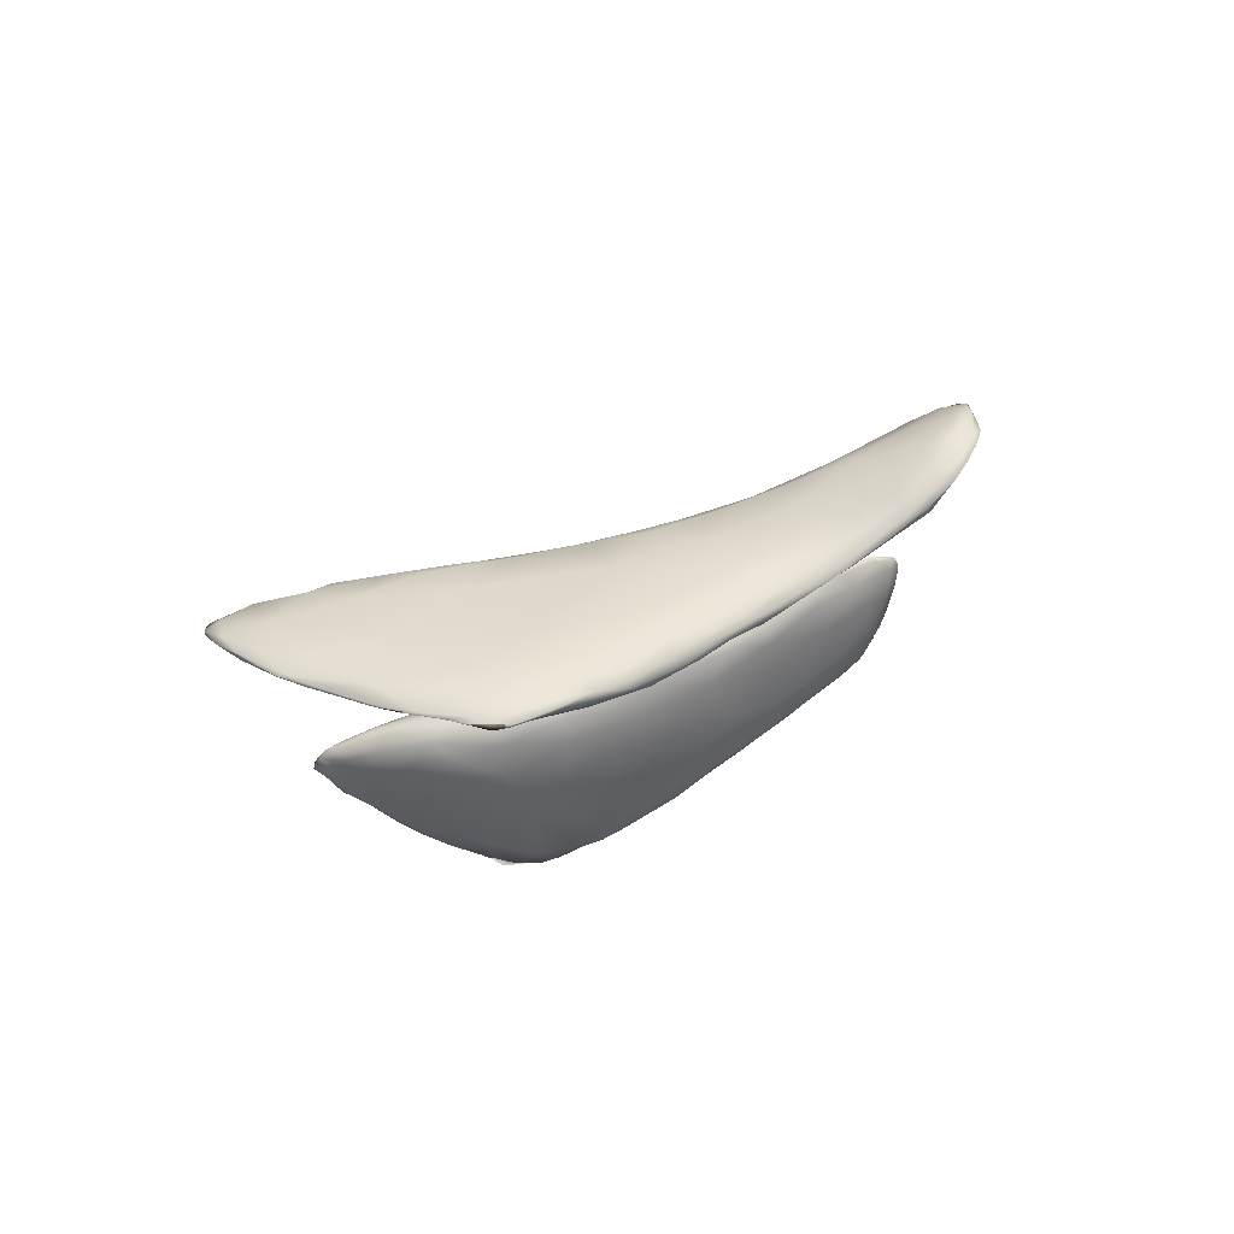
<metadata>
{"format":"obj","ext":"obj","renderer":"f3d","projection":"perspective","resolution":1024,"background":"white","views":[{"elev":77.6,"azim":47.6,"up":"+Z"}]}
</metadata>
<code>
v 3297 3115 4627
v 3308 3128 4620
v 3283 3114 4629
v 3326 3154 4629
v 3332 3162 4630
v 3306 3134 4630
v 3361 3195 4638
v 3277 3174 4664
v 3365 3236 4650
v 3383 3238 4650
v 3240 3097 4659
v 3246 3093 4656
v 3197 3064 4678
v 3374 3219 4651
v 3348 3204 4703
v 3331 3306 4693
v 3393 3264 4657
v 3406 3299 4676
v 3390 3309 4677
v 3130 3033 4703
v 3164 3042 4691
v 3196 3061 4681
v 3105 3094 4737
v 3238 3119 4713
v 3427 3387 4703
v 3445 3398 4716
v 3403 3408 4711
v 3108 3013 4713
v 3142 3031 4702
v 3400 3283 4716
v 3431 3347 4717
v 3455 3485 4739
v 3434 3471 4731
v 3055 2995 4735
v 3042 2985 4743
v 3086 3005 4727
v 3020 3006 4755
v 3092 3022 4759
v 3149 3276 4798
v 3313 3435 4775
v 3474 3514 4762
v 3407 3499 4754
v 3034 2984 4754
v 3217 3184 4864
v 3295 3255 4850
v 3435 3356 4746
v 3455 3429 4750
v 3446 3554 4767
v 2965 2959 4787
v 2954 2969 4787
v 3011 2981 4764
v 2934 2995 4806
v 2976 3097 4822
v 3485 3550 4796
v 3470 3566 4774
v 3489 3614 4799
v 3393 3599 4814
v 2907 2942 4820
v 3001 2973 4787
v 3372 3332 4821
v 3441 3433 4793
v 3236 3533 4878
v 3487 3580 4794
v 3470 3633 4805
v 3504 3722 4838
v 2903 2931 4826
v 2921 2940 4828
v 2859 2944 4839
v 2851 2960 4842
v 2971 2987 4856
v 3497 3646 4820
v 3470 3718 4835
v 2845 2923 4858
v 2822 2940 4866
v 2860 3008 4864
v 3074 3081 4884
v 3383 3468 4904
v 3463 3551 4842
v 3397 3725 4869
v 3514 3751 4850
v 3498 3837 4866
v 3539 4058 4863
v 3516 4134 4857
v 3539 4128 4850
v 3544 4108 4854
v 3544 4156 4856
v 3547 4070 4867
v 3527 4189 4857
v 3486 4210 4877
v 3530 4204 4858
v 3508 4243 4881
v 2817 2915 4881
v 2808 2930 4892
v 2858 2925 4856
v 2947 3192 4898
v 3074 3351 4895
v 3286 3361 4952
v 3499 3679 4847
v 3525 3850 4868
v 3519 3795 4866
v 3433 3889 4900
v 3530 3940 4872
v 3508 3955 4875
v 3537 3963 4873
v 3486 4028 4886
v 3466 4121 4895
v 3549 4134 4891
v 3526 4210 4877
v 3433 4165 4925
v 3440 4230 4925
v 3475 4263 4903
v 3503 4272 4909
v 3472 4304 4933
v 2865 2948 4899
v 2811 2969 4902
v 2849 3063 4916
v 3461 3652 4899
v 3300 3741 4935
v 3532 3888 4882
v 3542 4017 4892
v 3419 4006 4927
v 2881 3140 4931
v 3014 3325 4928
v 3379 3629 4994
v 3197 3615 4953
v 3511 3792 4887
v 3364 3902 4947
v 3524 4226 4921
v 3446 4298 4948
v 3411 4252 4982
v 3479 4312 4985
v 3474 4318 4966
v 2814 2944 4914
v 2809 2961 4919
v 2945 3022 4938
v 2824 3011 4942
v 2864 3116 4956
v 2913 3203 4954
v 2988 3317 4964
v 3101 3456 4946
v 3449 3782 4970
v 3504 3939 4943
v 3360 3993 4975
v 3519 4095 4950
v 3408 4078 4945
v 3517 4194 4951
v 3445 4336 4982
v 2840 2960 4935
v 2869 2985 4948
v 2820 2974 4939
v 3087 3152 4979
v 3234 3717 4983
v 3300 3846 4982
v 3388 4134 4981
v 3489 4266 4994
v 3421 4322 5020
v 3451 4341 5006
v 2845 2985 4952
v 2998 3082 4970
v 2866 3092 4987
v 2898 3187 4974
v 3184 3259 4979
v 2933 3239 4988
v 3070 3460 4997
v 3157 3595 4990
v 3319 3963 5014
v 3391 4228 5021
v 3461 4333 5004
v 3435 4347 5036
v 2855 3033 4972
v 2901 3172 4992
v 3003 3344 5013
v 3313 3494 5002
v 3139 3587 5027
v 3239 3775 5025
v 3358 3780 5073
v 3433 3909 5031
v 3451 4082 5047
v 3473 4222 5028
v 2912 3053 4983
v 2903 3104 5009
v 2935 3191 5024
v 2953 3250 5011
v 3087 3484 5035
v 3297 3942 5049
v 3352 4115 5048
v 3448 4343 5032
v 2996 3167 5039
v 3016 3133 5005
v 3076 3194 5016
v 3006 3316 5038
v 3235 3433 5043
v 3057 3413 5045
v 3134 3571 5049
v 3304 3601 5057
v 3200 3693 5071
v 3268 3859 5077
v 3389 4263 5077
v 3447 4319 5047
v 3431 4344 5050
v 2984 3205 5043
v 3128 3536 5064
v 3388 3950 5095
v 3399 4090 5112
v 3317 4003 5094
v 3362 4161 5105
v 3417 4326 5066
v 3072 3295 5069
v 3121 3296 5041
v 3037 3303 5056
v 3087 3417 5065
v 3189 3628 5094
v 3250 3795 5099
v 3385 4255 5109
v 3421 4215 5089
v 3392 4287 5100
v 3179 3442 5078
v 3142 3456 5085
v 3167 3552 5090
v 3243 3547 5084
v 3242 3751 5106
v 3289 3888 5110
v 3318 3982 5118
v 3339 4053 5120
v 3412 4298 5077
v 3230 3652 5114
v 3212 3553 5096
v 3228 3689 5108
v 3269 3652 5094
v 3336 3865 5118
v 3359 4114 5130
v 3377 4208 5115
v 3296 3765 5108
v 3293 3833 5119
v 3329 3999 5124
v 3356 3975 5121
v 3359 4121 5130
v 3378 4109 5122
v 3383 4208 5105
v 3341 4009 5122
v 3272 3801 6256
v 3247 3666 6265
v 3216 3661 6275
v 3292 3762 6255
v 3311 3859 6251
v 3325 3821 6261
v 3281 3698 6268
v 3362 4009 6253
v 3295 3913 6261
v 3323 3961 6251
v 3338 3981 6250
v 3357 4071 6249
v 3346 4080 6259
v 3382 4150 6251
v 3396 4168 6258
v 3381 4196 6258
v 3399 4265 6269
v 3395 4290 6276
v 3172 3471 6292
v 3177 3561 6289
v 3249 3584 6287
v 3369 3735 6340
v 3231 3746 6283
v 3272 3870 6288
v 3381 3904 6295
v 3413 4046 6298
v 3317 4007 6281
v 3350 4141 6290
v 3435 4211 6310
v 3383 4242 6278
v 3404 4314 6280
v 3408 4328 6297
v 3421 4310 6307
v 3101 3306 6313
v 3049 3314 6317
v 3199 3434 6310
v 3099 3441 6312
v 3305 3507 6374
v 3155 3575 6306
v 3238 3794 6309
v 3326 4040 6315
v 3377 4233 6317
v 3409 4316 6308
v 3454 4298 6346
v 3041 3187 6336
v 2987 3189 6337
v 3146 3296 6336
v 2969 3225 6339
v 3001 3315 6344
v 3235 3370 6371
v 3075 3450 6331
v 3118 3540 6334
v 3180 3664 6327
v 3432 3908 6351
v 3279 3893 6319
v 3488 4054 6389
v 3348 4105 6330
v 3493 4209 6391
v 3434 4334 6347
v 3424 4334 6324
v 2944 3096 6362
v 2917 3116 6358
v 3016 3133 6360
v 2932 3164 6353
v 3107 3204 6368
v 2890 3111 6372
v 2915 3180 6373
v 3036 3397 6346
v 3065 3458 6358
v 3222 3759 6335
v 3402 4285 6353
v 3432 4325 6368
v 2874 3053 6391
v 2886 3019 6403
v 2961 3077 6384
v 3050 3117 6415
v 2950 3266 6378
v 3226 3284 6420
v 3010 3364 6367
v 3333 3390 6468
v 3124 3563 6361
v 3187 3676 6363
v 3255 3796 6369
v 3324 3977 6363
v 3481 4287 6403
v 2838 2987 6421
v 2818 2986 6431
v 2849 3068 6420
v 2906 3197 6413
v 3188 3190 6482
v 2975 3315 6396
v 3036 3412 6391
v 3089 3494 6388
v 3415 3544 6484
v 3393 4182 6397
v 3425 4284 6406
v 2805 2948 6452
v 2834 2948 6460
v 2972 3022 6475
v 3149 3588 6394
v 3215 3691 6395
v 3470 3809 6438
v 3344 3853 6427
v 3371 4057 6403
v 3373 3970 6418
v 3529 4125 6435
v 3524 4211 6448
v 3456 4295 6447
v 3472 4298 6432
v 2796 2941 6464
v 2807 2985 6455
v 2937 3245 6436
v 2887 3160 6448
v 3007 3355 6424
v 3083 3462 6421
v 3229 3575 6476
v 3295 3735 6438
v 3529 3971 6464
v 3413 4126 6442
v 3415 4032 6447
v 3506 4262 6470
v 2801 2932 6477
v 2931 2953 6534
v 2824 3027 6469
v 2869 3113 6448
v 3133 3094 6548
v 3306 3278 6526
v 3027 3368 6441
v 2994 3308 6452
v 3516 3784 6507
v 3548 4103 6483
v 3445 4255 6456
v 2815 2920 6494
v 2855 2927 6516
v 2808 2924 6489
v 2809 2958 6481
v 2879 3124 6464
v 3262 3171 6604
v 2952 3177 6498
v 3079 3338 6498
v 3386 3379 6546
v 3535 3896 6504
v 3421 3927 6466
v 3548 4015 6497
v 3463 4102 6488
v 3452 4185 6475
v 3537 4191 6502
v 3504 4272 6480
v 3066 3011 6600
v 3483 3604 6551
v 3391 3754 6504
v 3466 4007 6485
v 3558 4083 6502
v 3551 4123 6510
v 3522 4239 6499
v 3480 4234 6494
v 3499 4260 6479
v 2848 2923 6524
v 2913 2937 6556
v 2883 3022 6525
v 3241 3349 6614
v 3508 3698 6542
v 3517 3762 6533
v 3532 3870 6515
v 3542 3974 6507
v 3482 3904 6506
v 3510 4042 6513
v 3550 4077 6511
v 2846 2942 6520
v 3057 3151 6587
v 3439 3431 6585
v 3352 3547 6581
v 3478 3760 6541
v 3526 3949 6511
v 3509 3851 6521
v 3536 4035 6515
v 3497 4152 6509
v 3546 4158 6517
v 3535 4201 6511
v 2901 2941 6566
v 2916 2943 6569
v 2913 2972 6567
v 2989 2965 6590
v 2977 2960 6605
v 2995 3031 6600
v 3464 3449 6627
v 3484 3552 6595
v 3495 3638 6570
v 3436 3646 6575
v 3497 3707 6555
v 3509 3789 6530
v 3531 4114 6516
v 3521 4196 6501
v 3362 3274 6625
v 3362 3425 6656
v 3477 3669 6573
v 2960 2955 6596
v 2996 2966 6617
v 3001 2978 6616
v 3046 2990 6631
v 3186 3073 6662
v 3217 3212 6673
v 3478 3531 6610
v 3480 3609 6592
v 3462 3593 6603
v 3019 2979 6624
v 3117 3028 6658
v 3422 3341 6649
v 3306 3308 6684
v 3450 3415 6665
v 3418 3527 6622
v 3452 3505 6632
v 3131 3081 6665
v 3296 3150 6709
v 3380 3244 6708
v 3426 3347 6675
v 3078 3012 6642
v 3173 3055 6694
v 3439 3434 6667
v 3417 3437 6664
v 3154 3051 6680
v 3239 3106 6724
v 3220 3090 6713
v 3369 3203 6748
v 3402 3299 6713
v 3300 3224 6716
v 3416 3367 6693
v 3368 3350 6689
v 3214 3082 6709
v 3343 3178 6751
v 3394 3286 6729
v 3376 3290 6719
v 3278 3128 6734
v 3323 3156 6746
v 3353 3176 6749
v 3373 3222 6741
v 3355 3222 6742
v 3304 3163 6737
v 3338 3172 6737
g grp1
f 1 2 3
f 3 2 4
f 2 1 5
f 5 1 6
f 4 2 5
f 4 5 7
f 6 8 5
f 7 5 9
f 9 5 8
f 9 10 7
f 11 12 13
f 3 12 11
f 3 11 1
f 11 6 1
f 4 14 15
f 14 4 7
f 14 7 10
f 16 9 8
f 9 17 10
f 17 18 10
f 9 16 19
f 17 9 19
f 20 13 21
f 21 13 22
f 13 12 22
f 20 23 11
f 20 11 13
f 12 24 22
f 3 24 12
f 24 3 4
f 23 8 11
f 11 8 6
f 24 4 15
f 10 18 14
f 17 19 18
f 19 25 18
f 25 26 18
f 19 16 27
f 25 19 27
f 28 21 29
f 21 28 20
f 29 21 22
f 14 18 30
f 18 26 31
f 32 26 25
f 33 25 27
f 33 32 25
f 34 28 35
f 35 28 36
f 28 29 36
f 28 34 20
f 20 34 37
f 37 23 20
f 22 24 38
f 23 39 8
f 30 15 14
f 18 31 30
f 16 40 27
f 41 26 32
f 40 42 27
f 33 27 42
f 35 36 43
f 29 38 36
f 29 22 38
f 15 44 24
f 15 45 44
f 8 39 16
f 30 31 46
f 46 31 47
f 31 26 47
f 47 26 41
f 33 42 48
f 32 33 48
f 49 35 43
f 50 51 49
f 35 51 34
f 35 49 51
f 34 51 37
f 38 43 36
f 51 50 37
f 50 52 37
f 52 23 37
f 23 53 39
f 45 15 30
f 47 41 54
f 41 32 55
f 48 55 32
f 56 41 55
f 57 48 42
f 58 50 49
f 43 38 59
f 52 53 23
f 45 30 60
f 30 46 60
f 61 46 47
f 16 39 40
f 40 62 57
f 40 57 42
f 54 41 63
f 41 56 63
f 64 48 57
f 55 48 64
f 64 56 55
f 56 64 65
f 58 49 66
f 66 49 67
f 43 59 49
f 49 59 67
f 58 68 52
f 52 68 69
f 58 52 50
f 59 38 70
f 60 46 61
f 61 47 54
f 39 62 40
f 54 63 71
f 56 71 63
f 65 71 56
f 57 72 64
f 65 64 72
f 58 66 73
f 58 73 68
f 68 74 69
f 69 75 52
f 75 53 52
f 24 76 38
f 24 44 76
f 60 61 77
f 78 61 54
f 57 79 72
f 71 65 80
f 72 79 81
f 65 72 81
f 82 83 84
f 82 84 85
f 86 87 85
f 86 85 84
f 84 83 88
f 84 88 86
f 88 83 89
f 88 90 86
f 90 88 91
f 89 91 88
f 73 92 93
f 73 66 94
f 93 74 73
f 73 74 68
f 66 67 94
f 59 70 67
f 69 74 75
f 38 76 70
f 53 75 95
f 95 39 53
f 95 96 39
f 97 45 60
f 96 62 39
f 77 61 78
f 78 54 98
f 98 54 71
f 79 57 62
f 98 71 80
f 80 65 99
f 100 80 99
f 79 101 81
f 81 99 65
f 99 81 102
f 101 103 81
f 102 81 103
f 104 99 102
f 102 103 82
f 82 103 105
f 104 102 82
f 82 87 104
f 82 105 83
f 82 85 87
f 105 106 83
f 87 86 107
f 107 86 108
f 89 83 106
f 109 89 106
f 86 90 108
f 110 89 109
f 90 91 108
f 89 110 111
f 89 111 91
f 108 91 112
f 113 91 111
f 73 94 92
f 67 114 94
f 93 115 74
f 67 70 114
f 75 115 116
f 74 115 75
f 75 116 95
f 60 77 97
f 78 117 77
f 118 79 62
f 80 100 98
f 79 118 101
f 119 100 99
f 99 104 119
f 119 104 120
f 105 101 121
f 101 105 103
f 104 87 120
f 120 87 107
f 112 91 113
f 94 114 92
f 95 116 122
f 95 123 96
f 117 124 77
f 62 125 118
f 78 98 117
f 126 117 98
f 126 98 100
f 127 101 118
f 119 126 100
f 101 127 121
f 121 106 105
f 107 108 128
f 110 129 111
f 130 129 110
f 128 108 112
f 131 128 112
f 111 129 113
f 132 112 113
f 133 93 92
f 93 134 115
f 70 135 114
f 136 116 115
f 116 136 137
f 122 116 137
f 122 138 95
f 138 139 95
f 139 123 95
f 62 96 140
f 62 140 125
f 141 117 126
f 142 126 119
f 119 120 142
f 121 127 143
f 142 120 144
f 145 121 143
f 106 121 145
f 120 107 144
f 106 145 109
f 146 107 128
f 132 131 112
f 113 129 147
f 92 114 133
f 114 148 133
f 93 133 134
f 114 149 148
f 150 134 133
f 114 135 149
f 136 134 150
f 134 136 115
f 76 135 70
f 122 137 138
f 76 44 151
f 139 140 123
f 96 123 140
f 118 125 152
f 153 127 118
f 141 126 142
f 143 127 153
f 144 107 146
f 109 145 154
f 110 109 154
f 128 131 155
f 156 129 130
f 156 147 129
f 113 157 132
f 157 113 147
f 158 133 148
f 158 150 133
f 148 149 158
f 135 76 159
f 160 137 136
f 138 137 161
f 44 162 151
f 44 45 162
f 163 138 161
f 138 163 139
f 162 45 97
f 164 140 139
f 125 140 165
f 165 140 164
f 152 125 165
f 124 117 141
f 118 152 153
f 143 153 166
f 143 154 145
f 154 130 110
f 146 128 155
f 167 156 130
f 132 168 131
f 147 169 157
f 150 158 170
f 160 136 170
f 136 150 170
f 160 171 137
f 76 151 159
f 137 171 161
f 139 163 172
f 172 164 139
f 97 77 173
f 174 165 164
f 175 152 165
f 141 176 124
f 153 152 175
f 177 141 142
f 177 142 178
f 178 142 144
f 143 166 154
f 179 144 146
f 167 130 154
f 155 179 146
f 169 147 156
f 157 168 132
f 158 149 180
f 170 158 180
f 135 180 149
f 159 180 135
f 181 160 170
f 182 171 160
f 171 163 161
f 171 183 163
f 183 172 163
f 164 172 184
f 77 124 173
f 164 184 174
f 174 175 165
f 166 153 175
f 166 175 185
f 166 186 154
f 179 178 144
f 154 186 167
f 131 168 187
f 180 181 170
f 188 181 180
f 159 189 180
f 160 181 182
f 151 189 159
f 183 171 182
f 151 162 190
f 183 191 172
f 97 173 192
f 172 193 184
f 184 194 174
f 124 195 173
f 195 124 176
f 175 174 196
f 175 196 197
f 176 141 177
f 175 197 185
f 166 185 186
f 186 198 167
f 131 199 155
f 198 156 167
f 199 131 187
f 168 157 187
f 157 169 200
f 188 201 181
f 189 188 180
f 201 182 181
f 189 190 188
f 189 151 190
f 182 191 183
f 97 192 162
f 172 191 193
f 202 184 193
f 202 194 184
f 194 196 174
f 176 177 203
f 177 178 203
f 204 203 178
f 185 205 186
f 205 206 186
f 206 198 186
f 179 155 199
f 198 207 156
f 207 169 156
f 169 207 200
f 187 157 200
f 188 208 201
f 209 188 190
f 210 182 201
f 208 210 201
f 209 208 188
f 209 190 162
f 210 191 182
f 209 162 192
f 210 211 191
f 191 211 193
f 211 202 193
f 173 195 192
f 194 202 196
f 202 212 196
f 196 213 197
f 185 197 205
f 206 214 198
f 179 215 178
f 214 216 198
f 198 216 207
f 187 200 199
f 209 217 208
f 209 192 217
f 218 210 208
f 217 218 208
f 210 218 211
f 218 219 211
f 211 219 202
f 220 217 192
f 192 195 220
f 212 202 219
f 212 221 196
f 196 221 213
f 213 222 197
f 223 205 222
f 222 205 197
f 223 224 205
f 205 224 206
f 204 178 215
f 199 215 179
f 200 225 199
f 207 225 200
f 218 226 219
f 217 227 218
f 227 226 218
f 220 227 217
f 226 228 219
f 219 228 212
f 226 227 229
f 229 227 220
f 220 195 229
f 228 221 212
f 229 195 176
f 221 222 213
f 203 230 176
f 224 231 206
f 232 206 231
f 206 232 214
f 214 232 216
f 216 225 207
f 215 199 225
f 229 233 226
f 221 228 234
f 234 228 226
f 233 234 226
f 229 176 233
f 176 230 233
f 221 234 222
f 230 234 233
f 234 235 222
f 236 234 230
f 222 235 223
f 203 236 230
f 223 235 224
f 235 231 224
f 231 235 237
f 238 236 204
f 236 203 204
f 237 232 231
f 238 239 237
f 239 232 237
f 204 215 238
f 238 215 239
f 239 216 232
f 225 216 239
f 215 225 239
f 236 240 234
f 234 240 235
f 237 235 240
f 240 238 237
f 240 236 238
f 241 242 243
f 244 242 245
f 245 242 241
f 246 247 244
f 246 244 245
f 246 245 248
f 249 250 241
f 241 250 245
f 245 250 251
f 248 245 251
f 251 250 252
f 248 251 252
f 253 250 249
f 248 252 254
f 253 252 250
f 254 255 248
f 256 252 253
f 254 252 256
f 254 256 257
f 255 254 257
f 257 256 258
f 259 260 242
f 261 259 242
f 242 260 243
f 261 242 247
f 262 261 247
f 244 247 242
f 243 263 241
f 262 247 246
f 249 263 264
f 263 249 241
f 246 248 265
f 248 266 265
f 253 249 267
f 266 248 255
f 268 253 267
f 266 255 269
f 270 253 268
f 253 270 256
f 256 270 258
f 255 257 269
f 270 271 258
f 257 258 272
f 272 258 271
f 272 273 257
f 274 275 259
f 276 274 259
f 259 275 277
f 276 259 261
f 278 276 261
f 259 277 260
f 260 277 279
f 260 279 243
f 262 278 261
f 279 263 243
f 264 263 280
f 246 265 262
f 249 264 267
f 281 268 267
f 268 282 270
f 270 283 271
f 269 257 273
f 273 284 269
f 272 271 283
f 274 285 286
f 287 285 274
f 275 286 288
f 274 286 275
f 276 287 274
f 275 288 289
f 290 287 276
f 275 289 277
f 291 277 289
f 278 290 276
f 279 277 291
f 292 279 291
f 293 279 292
f 263 279 293
f 280 263 293
f 294 262 265
f 280 295 264
f 264 295 267
f 294 265 266
f 296 266 269
f 268 281 297
f 269 298 296
f 297 282 268
f 282 283 270
f 272 299 273
f 299 284 273
f 272 283 300
f 272 300 299
f 301 302 286
f 285 301 286
f 285 303 301
f 286 302 304
f 305 303 285
f 286 304 288
f 304 306 307
f 287 305 285
f 304 307 288
f 307 289 288
f 291 289 308
f 291 309 292
f 310 280 293
f 280 310 295
f 295 281 267
f 282 311 283
f 311 312 283
f 283 312 300
f 313 301 314
f 301 313 302
f 303 315 301
f 302 306 304
f 302 313 306
f 303 305 316
f 307 317 289
f 287 318 305
f 319 289 317
f 289 319 308
f 287 290 318
f 309 308 319
f 291 308 309
f 320 290 278
f 321 292 309
f 293 292 321
f 321 322 293
f 293 322 310
f 323 295 310
f 266 296 294
f 295 324 281
f 324 297 281
f 284 298 269
f 299 325 284
f 300 312 299
f 314 326 313
f 313 326 327
f 314 301 315
f 328 313 327
f 306 313 328
f 316 315 303
f 307 306 328
f 329 307 328
f 316 305 330
f 317 307 329
f 305 318 330
f 317 331 319
f 332 319 331
f 332 309 319
f 332 333 309
f 333 321 309
f 262 334 278
f 322 323 310
f 323 324 295
f 335 282 297
f 335 311 282
f 298 284 325
f 311 336 312
f 337 326 338
f 326 337 327
f 326 314 338
f 314 315 339
f 329 331 317
f 318 290 320
f 278 334 320
f 333 340 321
f 340 322 321
f 340 341 322
f 341 323 322
f 294 342 262
f 343 324 323
f 344 324 345
f 324 335 297
f 335 324 344
f 296 298 346
f 298 325 347
f 312 336 348
f 312 349 299
f 349 325 299
f 327 337 350
f 351 327 350
f 338 314 339
f 327 351 328
f 315 316 339
f 352 329 353
f 329 352 331
f 352 354 331
f 332 331 354
f 332 354 355
f 355 333 332
f 355 340 333
f 340 356 341
f 341 357 323
f 323 357 343
f 324 343 345
f 294 296 342
f 342 296 358
f 358 296 346
f 359 344 360
f 335 344 359
f 346 298 347
f 335 336 311
f 361 325 349
f 349 312 348
f 362 350 337
f 338 362 337
f 338 339 363
f 351 364 328
f 364 365 328
f 328 365 329
f 366 316 330
f 353 329 365
f 320 367 318
f 368 354 369
f 369 354 352
f 368 355 354
f 340 355 356
f 262 342 334
f 341 356 357
f 358 370 342
f 345 360 344
f 346 371 358
f 335 372 336
f 347 325 361
f 362 338 373
f 373 338 374
f 362 375 350
f 338 363 374
f 350 376 351
f 351 376 364
f 316 366 339
f 377 353 365
f 330 318 367
f 330 367 378
f 379 352 377
f 377 352 353
f 352 379 369
f 379 380 369
f 381 367 320
f 370 358 382
f 343 383 345
f 383 360 345
f 384 382 358
f 358 371 384
f 359 360 385
f 346 347 371
f 359 386 335
f 335 386 372
f 371 347 387
f 387 347 361
f 372 348 336
f 388 361 349
f 362 373 375
f 350 375 376
f 339 389 363
f 377 365 364
f 369 380 368
f 355 368 380
f 356 355 380
f 334 342 390
f 390 342 370
f 383 343 391
f 392 360 383
f 384 371 393
f 392 385 360
f 393 371 394
f 395 387 361
f 348 372 396
f 349 348 397
f 388 349 397
f 375 373 398
f 374 398 373
f 374 399 398
f 374 363 399
f 400 364 376
f 400 377 364
f 339 366 389
f 377 400 379
f 334 381 320
f 380 401 356
f 356 391 357
f 402 390 370
f 402 370 403
f 391 343 357
f 370 382 403
f 403 382 404
f 405 404 382
f 405 382 384
f 406 392 383
f 407 392 406
f 405 384 408
f 393 408 384
f 392 407 385
f 408 393 394
f 385 386 359
f 371 387 394
f 372 386 396
f 395 361 388
f 397 348 396
f 375 398 409
f 375 409 376
f 409 400 376
f 410 380 379
f 390 411 334
f 391 356 412
f 391 406 383
f 391 413 406
f 404 414 415
f 404 405 414
f 415 414 406
f 414 407 406
f 416 407 414
f 405 416 414
f 405 408 416
f 385 407 417
f 394 418 408
f 385 417 386
f 394 387 418
f 418 387 419
f 387 395 419
f 395 388 397
f 409 398 420
f 420 398 421
f 399 421 398
f 422 409 420
f 399 423 424
f 399 363 423
f 389 423 363
f 409 422 400
f 425 400 422
f 366 330 378
f 380 410 401
f 381 334 411
f 411 390 426
f 426 390 427
f 427 390 428
f 401 412 356
f 390 402 428
f 412 429 391
f 403 428 402
f 403 430 428
f 431 430 403
f 429 413 391
f 431 415 413
f 403 404 431
f 415 406 413
f 431 404 415
f 416 432 407
f 432 417 407
f 408 418 432
f 416 408 432
f 433 418 419
f 417 396 386
f 433 396 417
f 419 395 433
f 433 397 396
f 395 397 433
f 399 424 421
f 425 410 400
f 379 400 410
f 367 381 434
f 434 381 411
f 401 435 412
f 413 429 436
f 430 413 436
f 431 413 430
f 417 432 433
f 432 418 433
f 437 420 421
f 424 437 421
f 438 437 424
f 437 439 420
f 439 422 420
f 440 423 389
f 366 441 389
f 366 378 441
f 367 434 378
f 442 401 410
f 426 427 443
f 428 443 427
f 444 443 428
f 428 430 444
f 444 436 445
f 444 430 436
f 424 446 438
f 423 440 424
f 424 440 446
f 447 440 389
f 422 439 425
f 434 411 448
f 448 411 426
f 449 435 401
f 450 426 443
f 412 451 429
f 444 445 452
f 444 452 443
f 445 429 451
f 436 429 445
f 438 439 437
f 439 438 446
f 425 439 453
f 389 441 447
f 410 425 453
f 378 454 441
f 434 454 378
f 455 454 434
f 434 448 455
f 448 426 456
f 456 426 450
f 452 450 443
f 435 451 412
f 452 445 451
f 439 446 457
f 446 440 457
f 447 457 440
f 457 453 439
f 447 441 458
f 442 410 453
f 456 455 448
f 442 449 401
f 459 450 452
f 451 435 460
f 459 452 460
f 452 451 460
f 457 447 461
f 461 453 457
f 458 461 447
f 453 461 462
f 441 463 458
f 441 454 463
f 464 455 465
f 449 442 466
f 465 455 456
f 450 465 456
f 467 465 450
f 468 435 449
f 467 450 459
f 468 460 435
f 468 467 460
f 459 460 467
f 461 458 469
f 462 461 469
f 458 463 469
f 466 442 453
f 470 454 455
f 470 455 464
f 471 465 467
f 471 467 472
f 467 468 472
f 473 469 463
f 454 473 463
f 462 469 473
f 454 474 473
f 474 454 470
f 475 474 470
f 453 462 466
f 470 464 475
f 464 465 476
f 476 465 471
f 468 449 466
f 477 472 466
f 472 468 466
f 472 477 471
f 478 462 473
f 479 478 473
f 474 479 473
f 462 478 466
f 464 476 475
f 478 477 466
f 476 471 477
f 479 474 475
f 475 476 479
f 477 478 479
f 476 477 479

</code>
